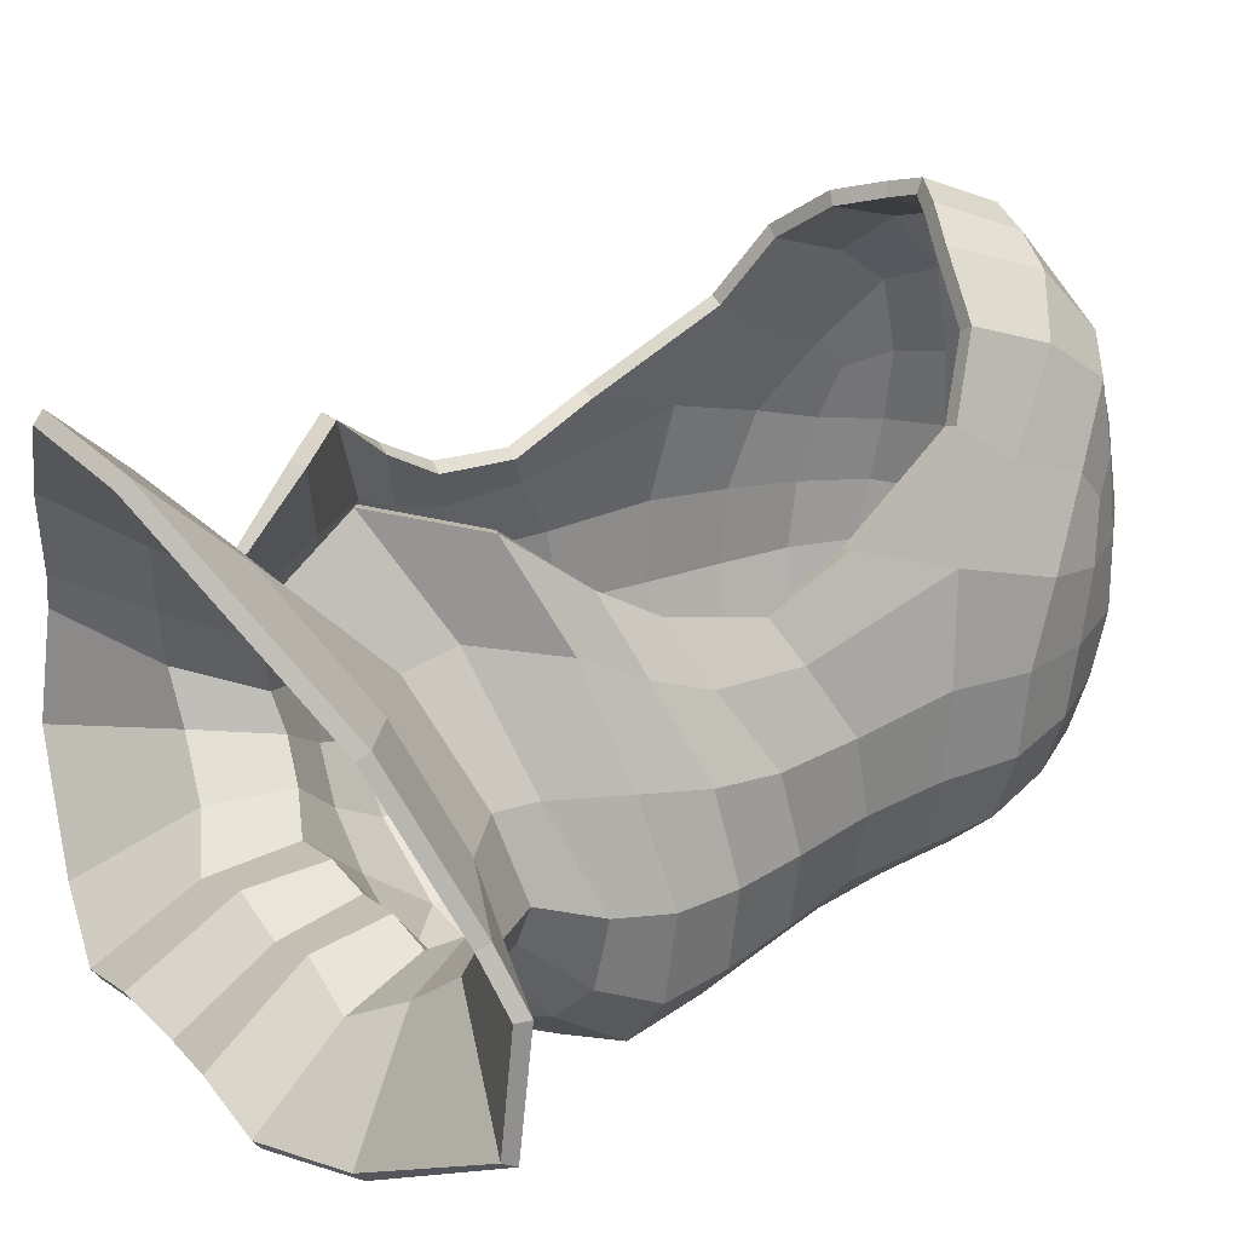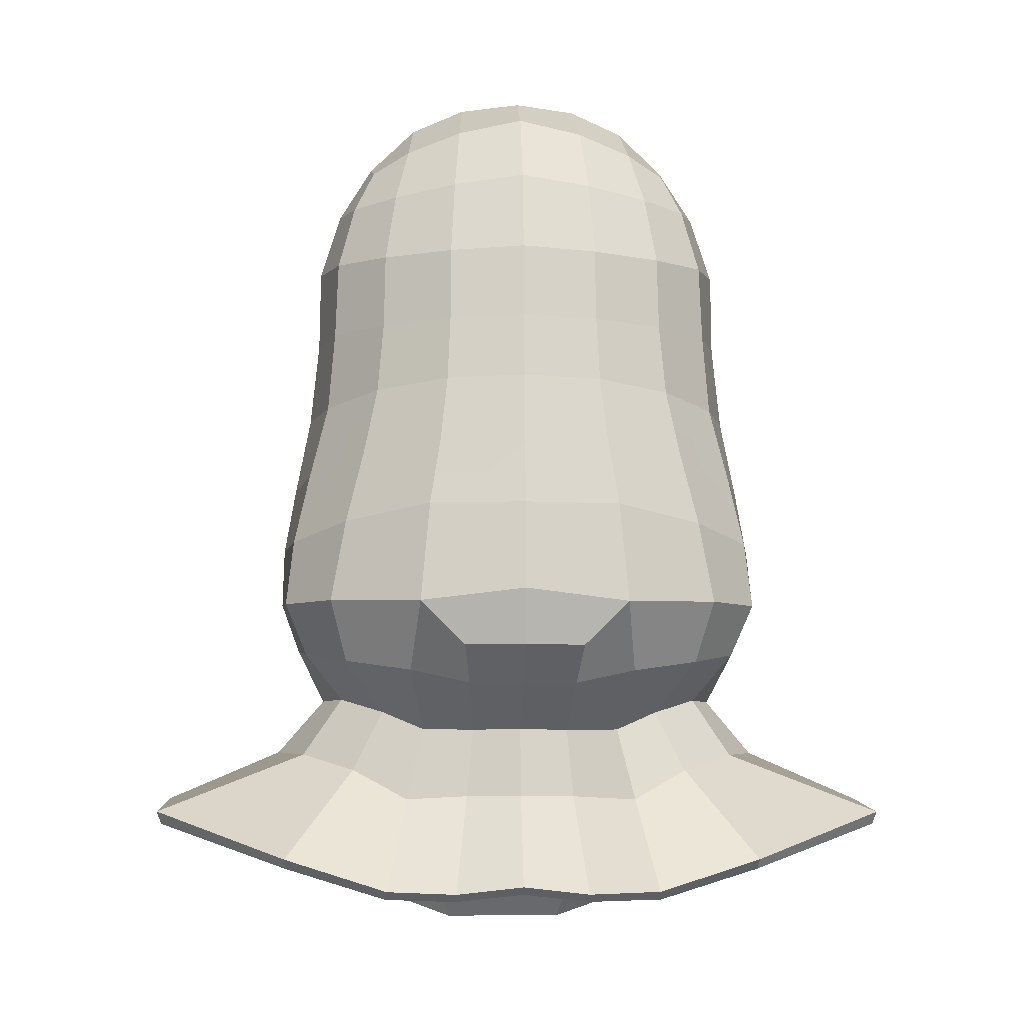
<metadata>
{"format":"obj","ext":"obj","renderer":"f3d","projection":"perspective","resolution":1024,"background":"white","views":[{"elev":27.8,"azim":56.0,"up":"+Z"},{"elev":-7.7,"azim":177.4,"up":"+Y"}]}
</metadata>
<code>
o LowPoly_Guarda_CotaDeMalha
v -13.87 158.6 -33.62
v -14.23 156.4 -31.95
v -12.19 156 -32.09
v -12.35 157.2 -33.59
v -14.04 158.4 -34.1
v -12.45 156.9 -34
v -12.26 155.6 -32.41
v -14.39 156.1 -32.28
v -10.31 157.2 -33.76
v -10.31 158.9 -34.39
v -10.31 158.8 -34.9
v -10.31 156.9 -34.19
v -16.96 158.7 -32.11
v -16.49 156.8 -30.9
v -16.76 156.5 -31.18
v -17.3 158.6 -32.51
v -10.31 161.9 -33.91
v -13.57 161.9 -33.45
v -13.72 162 -33.92
v -10.31 162 -34.41
v -16.47 161.4 -31.94
v -16.78 161.5 -32.33
v -16.99 169.6 -20.92
v -17.3 164.1 -22.25
v -17.94 165.4 -24.52
v -17.59 169.1 -24.29
v -17.47 169.6 -20.78
v -18.09 169.1 -24.25
v -18.43 165.5 -24.45
v -17.76 164.1 -22.06
v -16.46 166.2 -19.65
v -16.47 163.5 -20.95
v -16.91 163.4 -20.72
v -16.93 166.2 -19.47
v -16.06 172.3 -18.71
v -15.69 170.4 -17.29
v -16.15 170.4 -17.12
v -16.52 172.3 -18.53
v -17.25 173 -22.02
v -16.2 174.6 -19.61
v -16.67 174.7 -19.48
v -17.74 173.1 -21.94
v -17.48 172.1 -24.62
v -17.97 172.1 -24.6
v -10.31 155.9 -32.28
v -10.31 155.5 -32.58
v -16.07 175.4 -20.69
v -16.6 174.9 -22.5
v -16.5 175.7 -20.62
v -17.05 175.2 -22.47
v -15.04 176.7 -20.05
v -15.05 176.2 -17.55
v -15.46 176.4 -17.38
v -15.41 177 -19.98
v -15.4 176.7 -22.55
v -15.78 177 -22.52
v -15.58 175.3 -28.37
v -16.25 173.8 -28.95
v -14.78 173.9 -30.32
v -14.32 175.9 -29.03
v -15.93 175.6 -28.58
v -14.59 176.3 -29.31
v -15.05 174.1 -30.68
v -16.64 174 -29.2
v -15.68 175.9 -26.73
v -16.81 174 -26.99
v -17.26 174.2 -27.09
v -16.06 176.2 -26.85
v -14.13 177.4 -27.07
v -14.4 177.7 -27.23
v -12.34 178 -27.58
v -12.28 178.6 -25.12
v -14.1 177.9 -24.89
v -14.38 178.3 -24.95
v -12.41 179.1 -25.19
v -12.49 178.4 -27.78
v -12.46 176.5 -29.82
v -12.63 176.8 -30.15
v -15.71 176.4 -24.73
v -16.1 176.8 -24.76
v -13.97 178 -22.6
v -14.24 178.5 -22.58
v -16.85 174.4 -24.72
v -17.31 174.6 -24.74
v -17.49 171.7 -27.24
v -17.98 171.8 -27.32
v -16.79 171.6 -29.42
v -17.22 171.7 -29.69
v -17.53 169 -27.12
v -16.89 168.9 -29.51
v -17.33 168.9 -29.77
v -18.03 169 -27.2
v -17.84 165.9 -27.11
v -17.12 166 -29.52
v -17.56 166.1 -29.76
v -18.33 166 -27.17
v -18.36 163.2 -27.23
v -17.77 163.4 -29.73
v -18.22 163.5 -29.96
v -18.85 163.3 -27.26
v -18.24 162.6 -24.59
v -18.73 162.6 -24.47
v -17.16 161.2 -22.23
v -17.6 161.2 -21.99
v -18.24 160.5 -24.39
v -18.76 160.9 -27.3
v -19.26 160.9 -27.29
v -18.71 160.4 -24.24
v -16.76 159.4 -21.53
v -17.21 159.4 -21.3
v -15.82 160.4 -20.39
v -15.51 158.5 -19.14
v -15.95 158.5 -18.9
v -16.24 160.4 -20.11
v -16 157.8 -20.59
v -17.74 158.4 -24.12
v -18.2 158.3 -23.95
v -16.44 157.6 -20.42
v -14.5 156.4 -17.14
v -14.95 156.1 -17
v -11.66 153.8 -16.85
v -14.15 155.4 -20.32
v -12.04 153.5 -16.71
v -14.55 155.1 -20.14
v -11.29 151.3 -19.16
v -13.69 153.4 -21.13
v -11.61 151.6 -18.59
v -14.14 153.6 -20.71
v -16.66 156.2 -24.12
v -17.08 156 -23.93
v -16.28 154.5 -24.32
v -16.77 154.6 -24.01
v -18.22 157.3 -27.21
v -18.82 158.9 -27.32
v -19.32 158.8 -27.28
v -18.68 157.1 -27.17
v -17.09 155.1 -26.62
v -17.74 155.2 -26.6
v -17.92 157.1 -29.41
v -18.55 158.7 -30.08
v -19.04 158.6 -30.28
v -18.31 156.8 -29.56
v -16.48 155.3 -27.85
v -15.07 154.8 -28.83
v -17 155.2 -28.19
v -15.43 154.7 -29.29
v -13.77 154.2 -29.78
v -13.91 154 -30.34
v -12.03 154.2 -29.53
v -12.06 154 -30.06
v -10.31 154.3 -29.81
v -10.31 154 -30.35
v -18.31 160.9 -29.94
v -18.77 161 -30.15
v -15.85 164 -31.74
v -16.16 164.1 -32.12
v -15.37 166.4 -31.45
v -15.67 166.5 -31.84
v -13.18 164.3 -33.09
v -12.94 166.6 -32.74
v -13.1 166.7 -33.21
v -13.34 164.4 -33.56
v -10.31 164.4 -33.52
v -10.31 166.7 -33.19
v -10.31 166.7 -33.68
v -10.31 164.5 -34.01
v -10.31 169 -32.89
v -12.84 168.9 -32.45
v -13 169 -32.93
v -10.31 169 -33.39
v -10.31 171.6 -32.61
v -12.82 171.5 -32.17
v -12.98 171.6 -32.64
v -10.31 171.7 -33.11
v -10.31 174.4 -31.93
v -12.66 174.1 -31.38
v -12.83 174.3 -31.8
v -10.31 174.6 -32.4
v -10.31 176.8 -30.3
v -10.31 177.2 -30.66
v -10.31 178.1 -28.14
v -10.31 178.6 -28.34
v -10.31 178.9 -25.22
v -10.31 179.4 -25.3
v -10.31 179 -22.76
v -12.23 178.8 -22.69
v -12.36 179.3 -22.68
v -10.31 179.5 -22.75
v -10.31 178.8 -20.3
v -12.14 178.5 -19.96
v -12.27 179 -19.87
v -10.31 179.3 -20.21
v -10.31 177.9 -16.72
v -12.06 177.7 -16.75
v -12.2 178.1 -16.54
v -10.31 178.4 -16.51
v -10.31 176.2 -14.01
v -11.9 175.7 -14.21
v -12.07 176 -13.82
v -10.31 176.5 -13.59
v -10.31 173.4 -12.72
v -11.19 173 -13.02
v -11.37 173.2 -12.58
v -10.31 173.6 -12.24
v -12.73 172.2 -13.6
v -13.46 175.2 -14.74
v -13.01 172.3 -13.19
v -13.75 175.4 -14.37
v -14.66 171.6 -15.06
v -14.93 174.3 -16.12
v -15.08 171.7 -14.78
v -15.36 174.4 -15.86
v -13.61 177.1 -16.87
v -13.88 177.5 -16.66
v -13.75 177.8 -19.87
v -14.01 178.2 -19.79
v -15.13 171.5 -31.03
v -15.41 171.6 -31.43
v -15.16 168.9 -31.21
v -15.46 169 -31.61
v -6.749 158.6 -33.62
v -8.266 157.2 -33.59
v -8.433 156 -32.09
v -6.393 156.4 -31.95
v -6.575 158.4 -34.1
v -6.226 156.1 -32.28
v -8.363 155.6 -32.41
v -8.167 156.9 -34
v -4.127 156.8 -30.9
v -3.654 158.7 -32.11
v -3.321 158.6 -32.51
v -3.856 156.5 -31.18
v -7.054 161.9 -33.45
v -6.895 162 -33.92
v -4.151 161.4 -31.94
v -3.839 161.5 -32.33
v -3.627 169.6 -20.92
v -3.027 169.1 -24.29
v -2.683 165.4 -24.52
v -3.323 164.1 -22.25
v -3.15 169.6 -20.78
v -2.86 164.1 -22.06
v -2.188 165.5 -24.45
v -2.531 169.1 -24.25
v -4.153 163.5 -20.95
v -4.155 166.2 -19.65
v -3.691 166.2 -19.47
v -3.712 163.4 -20.72
v -4.93 170.4 -17.29
v -4.559 172.3 -18.71
v -4.467 170.4 -17.12
v -4.096 172.3 -18.53
v -4.416 174.6 -19.61
v -3.372 173 -22.02
v -2.883 173.1 -21.94
v -3.947 174.7 -19.48
v -3.143 172.1 -24.62
v -2.648 172.1 -24.6
v -4.547 175.4 -20.69
v -4.021 174.9 -22.5
v -4.117 175.7 -20.62
v -3.573 175.2 -22.47
v -5.573 176.2 -17.55
v -5.582 176.7 -20.05
v -5.21 177 -19.98
v -5.154 176.4 -17.38
v -5.219 176.7 -22.55
v -4.84 177 -22.52
v -5.044 175.3 -28.37
v -6.301 175.9 -29.03
v -5.843 173.9 -30.32
v -4.369 173.8 -28.95
v -4.693 175.6 -28.58
v -3.976 174 -29.2
v -5.571 174.1 -30.68
v -6.033 176.3 -29.31
v -3.813 174 -26.99
v -4.937 175.9 -26.73
v -4.556 176.2 -26.85
v -3.362 174.2 -27.09
v -6.493 177.4 -27.07
v -6.221 177.7 -27.23
v -6.515 177.9 -24.89
v -8.341 178.6 -25.12
v -8.282 178 -27.58
v -8.134 178.4 -27.78
v -8.211 179.1 -25.19
v -6.241 178.3 -24.95
v -8.161 176.5 -29.82
v -7.989 176.8 -30.15
v -4.914 176.4 -24.73
v -4.524 176.8 -24.76
v -6.65 178 -22.6
v -6.378 178.5 -22.58
v -3.77 174.4 -24.72
v -3.312 174.6 -24.74
v -3.127 171.7 -27.24
v -2.636 171.8 -27.32
v -3.827 171.6 -29.42
v -3.396 171.7 -29.69
v -3.731 168.9 -29.51
v -3.087 169 -27.12
v -2.594 169 -27.2
v -3.291 168.9 -29.77
v -3.499 166 -29.52
v -2.78 165.9 -27.11
v -2.288 166 -27.17
v -3.057 166.1 -29.76
v -2.848 163.4 -29.73
v -2.259 163.2 -27.23
v -1.766 163.3 -27.26
v -2.404 163.5 -29.96
v -2.376 162.6 -24.59
v -1.889 162.6 -24.47
v -3.457 161.2 -22.23
v -3.02 161.2 -21.99
v -1.86 160.9 -27.3
v -2.381 160.5 -24.39
v -1.904 160.4 -24.24
v -1.355 160.9 -27.29
v -3.86 159.4 -21.53
v -3.414 159.4 -21.3
v -5.113 158.5 -19.14
v -4.797 160.4 -20.39
v -4.383 160.4 -20.11
v -4.671 158.5 -18.9
v -2.877 158.4 -24.12
v -4.624 157.8 -20.59
v -4.18 157.6 -20.42
v -2.423 158.3 -23.95
v -6.123 156.4 -17.14
v -5.673 156.1 -17
v -6.472 155.4 -20.32
v -8.961 153.8 -16.85
v -8.575 153.5 -16.71
v -6.071 155.1 -20.14
v -6.928 153.4 -21.13
v -9.326 151.3 -19.16
v -9.007 151.6 -18.59
v -6.484 153.6 -20.71
v -3.961 156.2 -24.12
v -3.535 156 -23.93
v -4.34 154.5 -24.32
v -3.851 154.6 -24.01
v -1.798 158.9 -27.32
v -2.397 157.3 -27.21
v -1.937 157.1 -27.17
v -1.296 158.8 -27.28
v -3.526 155.1 -26.62
v -2.879 155.2 -26.6
v -2.073 158.7 -30.08
v -2.702 157.1 -29.41
v -2.313 156.8 -29.56
v -1.583 158.6 -30.28
v -4.135 155.3 -27.85
v -5.546 154.8 -28.83
v -3.62 155.2 -28.19
v -5.189 154.7 -29.29
v -6.846 154.2 -29.78
v -6.711 154 -30.34
v -8.588 154.2 -29.53
v -8.561 154 -30.06
v -2.309 160.9 -29.94
v -1.849 161 -30.15
v -4.773 164 -31.74
v -4.464 164.1 -32.12
v -5.253 166.4 -31.45
v -4.946 166.5 -31.84
v -7.679 166.6 -32.74
v -7.44 164.3 -33.09
v -7.282 164.4 -33.56
v -7.518 166.7 -33.21
v -7.784 168.9 -32.45
v -7.623 169 -32.93
v -7.803 171.5 -32.17
v -7.64 171.6 -32.64
v -7.962 174.1 -31.38
v -7.79 174.3 -31.8
v -8.393 178.8 -22.69
v -8.26 179.3 -22.68
v -8.481 178.5 -19.96
v -8.349 179 -19.87
v -8.563 177.7 -16.75
v -8.421 178.1 -16.54
v -8.72 175.7 -14.21
v -8.546 176 -13.82
v -9.426 173 -13.02
v -9.249 173.2 -12.58
v -7.154 175.2 -14.74
v -7.885 172.2 -13.6
v -7.609 172.3 -13.19
v -6.866 175.4 -14.37
v -5.688 174.3 -16.12
v -5.956 171.6 -15.06
v -5.539 171.7 -14.78
v -5.263 174.4 -15.86
v -7.014 177.1 -16.87
v -6.739 177.5 -16.66
v -6.872 177.8 -19.87
v -6.611 178.2 -19.79
v -5.494 171.5 -31.03
v -5.206 171.6 -31.43
v -5.455 168.9 -31.21
v -5.158 169 -31.61
v -13.52 149.4 -16.96
v -16.53 151.3 -20.52
v -16.7 151.7 -20.22
v -13.58 149.7 -16.61
v -18.68 152.4 -23.85
v -18.91 152.8 -23.63
v -19.16 152.8 -25.98
v -19.47 153.3 -25.96
v -18.16 152.8 -27.66
v -18.43 153.1 -27.95
v -16.35 152.2 -29.26
v -16.5 152.5 -29.67
v -14.52 151.2 -30.44
v -14.51 151.4 -30.92
v -12.28 151.4 -29.7
v -12.28 151.5 -30.2
v -10.31 151.4 -30.38
v -10.31 151.6 -30.87
v -8.338 151.4 -29.7
v -8.338 151.5 -30.2
v -6.103 151.2 -30.44
v -6.107 151.4 -30.92
v -4.271 152.2 -29.26
v -4.118 152.5 -29.67
v -2.459 152.8 -27.66
v -2.194 153.1 -27.95
v -1.461 152.8 -25.98
v -1.153 153.3 -25.96
v -1.937 152.4 -23.85
v -1.711 152.8 -23.63
v -4.086 151.3 -20.52
v -3.919 151.7 -20.22
v -7.104 149.4 -16.96
v -7.04 149.7 -16.61
v -12.66 146.6 -14.13
v -19.42 149.2 -19.42
v -19.58 149.6 -19.13
v -12.73 146.9 -13.78
v -22.41 150.6 -23.75
v -22.59 151 -23.54
v -23.49 151 -25.4
v -23.68 151.5 -25.35
v -23.59 150.5 -29.32
v -23.73 151 -29.54
v -18.82 148.9 -31.98
v -18.87 149.3 -32.34
v -15.24 147.8 -32.71
v -15.19 148.1 -33.12
v -12.71 147.7 -32.04
v -12.7 148 -32.47
v -10.31 148 -32.41
v -10.31 148.3 -32.84
v -7.913 147.7 -32.04
v -7.916 148 -32.47
v -5.382 147.8 -32.71
v -5.431 148.1 -33.12
v -1.801 148.9 -31.98
v -1.747 149.3 -32.34
v 2.97 150.5 -29.32
v 3.113 151 -29.54
v 2.867 151 -25.4
v 3.056 151.5 -25.35
v 1.792 150.6 -23.75
v 1.971 151 -23.54
v -1.204 149.2 -19.42
v -1.037 149.6 -19.13
v -7.962 146.6 -14.13
v -7.887 146.9 -13.78
f 1 2 3 4
f 5 6 7 8
f 1 4 9 10
f 5 11 12 6
f 1 13 14 2
f 5 8 15 16
f 1 10 17 18
f 5 19 20 11
f 1 18 21 13
f 5 16 22 19
f 23 24 25 26
f 27 28 29 30
f 23 31 32 24
f 33 32 31 34
f 27 30 33 34
f 23 35 36 31
f 34 31 36 37
f 27 34 37 38
f 23 39 40 35
f 27 38 41 42
f 23 26 43 39
f 27 42 44 28
f 4 3 45 9
f 6 12 46 7
f 47 40 39 48
f 49 50 42 41
f 47 51 52 40
f 49 41 53 54
f 47 48 55 51
f 49 54 56 50
f 57 58 59 60
f 61 62 63 64
f 57 65 66 58
f 61 64 67 68
f 57 60 69 65
f 61 68 70 62
f 69 71 72 73
f 70 74 75 76
f 69 60 77 71
f 70 76 78 62
f 69 73 79 65
f 70 68 80 74
f 79 73 81 55
f 80 56 82 74
f 79 83 66 65
f 80 68 67 84
f 79 55 48 83
f 80 84 50 56
f 83 43 85 66
f 84 67 86 44
f 83 48 39 43
f 84 44 42 50
f 85 87 58 66
f 86 67 64 88
f 85 89 90 87
f 86 88 91 92
f 85 43 26 89
f 86 92 28 44
f 89 93 94 90
f 92 91 95 96
f 89 26 25 93
f 92 96 29 28
f 93 97 98 94
f 96 95 99 100
f 93 25 101 97
f 96 100 102 29
f 101 25 24 103
f 102 104 30 29
f 101 105 106 97
f 102 100 107 108
f 101 103 109 105
f 102 108 110 104
f 109 103 111 112
f 113 112 111 114
f 110 113 114 104
f 109 115 116 105
f 110 108 117 118
f 109 112 119 115
f 120 119 112 113
f 110 118 120 113
f 119 121 122 115
f 123 121 119 120
f 120 118 124 123
f 121 125 126 122
f 127 125 121 123
f 123 124 128 127
f 122 129 116 115
f 124 118 117 130
f 122 126 131 129
f 124 130 132 128
f 129 133 134 116
f 130 117 135 136
f 129 131 137 133
f 130 136 138 132
f 133 139 140 134
f 136 135 141 142
f 143 144 14 139
f 145 142 15 146
f 144 147 2 14
f 146 15 8 148
f 147 149 3 2
f 148 8 7 150
f 149 151 45 3
f 150 7 46 152
f 139 14 13 140
f 142 141 16 15
f 140 153 106 134
f 141 135 107 154
f 140 13 21 153
f 141 154 22 16
f 153 98 97 106
f 154 107 100 99
f 153 21 155 98
f 154 99 156 22
f 155 157 94 98
f 156 99 95 158
f 155 159 160 157
f 156 158 161 162
f 155 21 18 159
f 156 162 19 22
f 159 163 164 160
f 162 161 165 166
f 159 18 17 163
f 162 166 20 19
f 164 167 168 160
f 165 161 169 170
f 167 171 172 168
f 170 169 173 174
f 171 175 176 172
f 174 173 177 178
f 175 179 77 176
f 178 177 78 180
f 179 181 71 77
f 180 78 76 182
f 181 183 72 71
f 182 76 75 184
f 183 185 186 72
f 184 75 187 188
f 185 189 190 186
f 188 187 191 192
f 189 193 194 190
f 192 191 195 196
f 193 197 198 194
f 196 195 199 200
f 197 201 202 198
f 203 202 201 204
f 200 199 203 204
f 202 205 206 198
f 207 205 202 203
f 203 199 208 207
f 205 209 210 206
f 211 209 205 207
f 207 208 212 211
f 209 36 35 210
f 37 36 209 211
f 211 212 38 37
f 210 52 213 206
f 212 208 214 53
f 210 35 40 52
f 212 53 41 38
f 213 215 190 194
f 214 195 191 216
f 213 52 51 215
f 214 216 54 53
f 213 194 198 206
f 214 208 199 195
f 215 81 186 190
f 216 191 187 82
f 215 51 55 81
f 216 82 56 54
f 186 81 73 72
f 187 75 74 82
f 176 77 60 59
f 177 63 62 78
f 176 59 217 172
f 177 173 218 63
f 217 59 58 87
f 218 88 64 63
f 217 219 168 172
f 218 173 169 220
f 217 87 90 219
f 218 220 91 88
f 219 157 160 168
f 220 169 161 158
f 219 90 94 157
f 220 158 95 91
f 134 106 105 116
f 135 117 108 107
f 111 103 24 32
f 114 111 32 33
f 114 33 30 104
f 137 143 139 133
f 138 136 142 145
f 221 222 223 224
f 225 226 227 228
f 221 10 9 222
f 225 228 12 11
f 221 224 229 230
f 225 231 232 226
f 221 233 17 10
f 225 11 20 234
f 221 230 235 233
f 225 234 236 231
f 237 238 239 240
f 241 242 243 244
f 237 240 245 246
f 247 246 245 248
f 241 247 248 242
f 237 246 249 250
f 251 249 246 247
f 241 252 251 247
f 237 250 253 254
f 241 255 256 252
f 237 254 257 238
f 241 244 258 255
f 222 9 45 223
f 228 227 46 12
f 259 260 254 253
f 261 256 255 262
f 259 253 263 264
f 261 265 266 256
f 259 264 267 260
f 261 262 268 265
f 269 270 271 272
f 273 274 275 276
f 269 272 277 278
f 273 279 280 274
f 269 278 281 270
f 273 276 282 279
f 281 283 284 285
f 282 286 287 288
f 281 285 289 270
f 282 276 290 286
f 281 278 291 283
f 282 288 292 279
f 291 267 293 283
f 292 288 294 268
f 291 278 277 295
f 292 296 280 279
f 291 295 260 267
f 292 268 262 296
f 295 277 297 257
f 296 258 298 280
f 295 257 254 260
f 296 262 255 258
f 297 277 272 299
f 298 300 274 280
f 297 299 301 302
f 298 303 304 300
f 297 302 238 257
f 298 258 244 303
f 302 301 305 306
f 303 307 308 304
f 302 306 239 238
f 303 244 243 307
f 306 305 309 310
f 307 311 312 308
f 306 310 313 239
f 307 243 314 311
f 313 315 240 239
f 314 243 242 316
f 313 310 317 318
f 314 319 320 311
f 313 318 321 315
f 314 316 322 319
f 321 323 324 315
f 325 324 323 326
f 322 316 325 326
f 321 318 327 328
f 322 329 330 319
f 321 328 331 323
f 326 323 331 332
f 322 326 332 329
f 331 328 333 334
f 332 331 334 335
f 332 335 336 329
f 334 333 337 338
f 335 334 338 339
f 335 339 340 336
f 333 328 327 341
f 336 342 330 329
f 333 341 343 337
f 336 340 344 342
f 341 327 345 346
f 342 347 348 330
f 341 346 349 343
f 342 344 350 347
f 346 345 351 352
f 347 353 354 348
f 355 352 229 356
f 357 358 232 353
f 356 229 224 359
f 358 360 226 232
f 359 224 223 361
f 360 362 227 226
f 361 223 45 151
f 362 152 46 227
f 352 351 230 229
f 353 232 231 354
f 351 345 317 363
f 354 364 320 348
f 351 363 235 230
f 354 231 236 364
f 363 317 310 309
f 364 312 311 320
f 363 309 365 235
f 364 236 366 312
f 365 309 305 367
f 366 368 308 312
f 365 367 369 370
f 366 371 372 368
f 365 370 233 235
f 366 236 234 371
f 370 369 164 163
f 371 166 165 372
f 370 163 17 233
f 371 234 20 166
f 164 369 373 167
f 165 170 374 372
f 167 373 375 171
f 170 174 376 374
f 171 375 377 175
f 174 178 378 376
f 175 377 289 179
f 178 180 290 378
f 179 289 285 181
f 180 182 286 290
f 181 285 284 183
f 182 184 287 286
f 183 284 379 185
f 184 188 380 287
f 185 379 381 189
f 188 192 382 380
f 189 381 383 193
f 192 196 384 382
f 193 383 385 197
f 196 200 386 384
f 197 385 387 201
f 204 201 387 388
f 200 204 388 386
f 387 385 389 390
f 388 387 390 391
f 388 391 392 386
f 390 389 393 394
f 391 390 394 395
f 391 395 396 392
f 394 393 250 249
f 395 394 249 251
f 395 251 252 396
f 393 389 397 263
f 396 266 398 392
f 393 263 253 250
f 396 252 256 266
f 397 383 381 399
f 398 400 382 384
f 397 399 264 263
f 398 266 265 400
f 397 389 385 383
f 398 384 386 392
f 399 381 379 293
f 400 294 380 382
f 399 293 267 264
f 400 265 268 294
f 379 284 283 293
f 380 294 288 287
f 377 271 270 289
f 378 290 276 275
f 377 375 401 271
f 378 275 402 376
f 401 299 272 271
f 402 275 274 300
f 401 375 373 403
f 402 404 374 376
f 401 403 301 299
f 402 300 304 404
f 403 373 369 367
f 404 368 372 374
f 403 367 305 301
f 404 304 308 368
f 345 327 318 317
f 348 320 319 330
f 324 245 240 315
f 248 245 324 325
f 325 316 242 248
f 349 346 352 355
f 350 357 353 347
f 125 405 406 126
f 127 128 407 408
f 126 406 409 131
f 128 132 410 407
f 131 409 411 137
f 132 138 412 410
f 137 411 413 143
f 138 145 414 412
f 143 413 415 144
f 145 146 416 414
f 144 415 417 147
f 146 148 418 416
f 147 417 419 149
f 148 150 420 418
f 149 419 421 151
f 150 152 422 420
f 151 421 423 361
f 152 362 424 422
f 361 423 425 359
f 362 360 426 424
f 359 425 427 356
f 360 358 428 426
f 356 427 429 355
f 358 357 430 428
f 355 429 431 349
f 357 350 432 430
f 349 431 433 343
f 350 344 434 432
f 343 433 435 337
f 344 340 436 434
f 337 435 437 338
f 340 339 438 436
f 405 439 440 406
f 441 440 439 442
f 408 407 441 442
f 406 440 443 409
f 444 443 440 441
f 407 410 444 441
f 409 443 445 411
f 446 445 443 444
f 410 412 446 444
f 411 445 447 413
f 448 447 445 446
f 412 414 448 446
f 413 447 449 415
f 450 449 447 448
f 414 416 450 448
f 415 449 451 417
f 452 451 449 450
f 416 418 452 450
f 417 451 453 419
f 454 453 451 452
f 418 420 454 452
f 419 453 455 421
f 456 455 453 454
f 420 422 456 454
f 421 455 457 423
f 458 457 455 456
f 422 424 458 456
f 423 457 459 425
f 460 459 457 458
f 424 426 460 458
f 425 459 461 427
f 462 461 459 460
f 426 428 462 460
f 427 461 463 429
f 464 463 461 462
f 428 430 464 462
f 429 463 465 431
f 466 465 463 464
f 430 432 466 464
f 431 465 467 433
f 468 467 465 466
f 432 434 468 466
f 433 467 469 435
f 470 469 467 468
f 434 436 470 468
f 435 469 471 437
f 472 471 469 470
f 436 438 472 470
f 338 437 405 125
f 339 338 125 127
f 339 127 408 438
f 439 405 437 471
f 442 439 471 472
f 442 472 438 408

</code>
